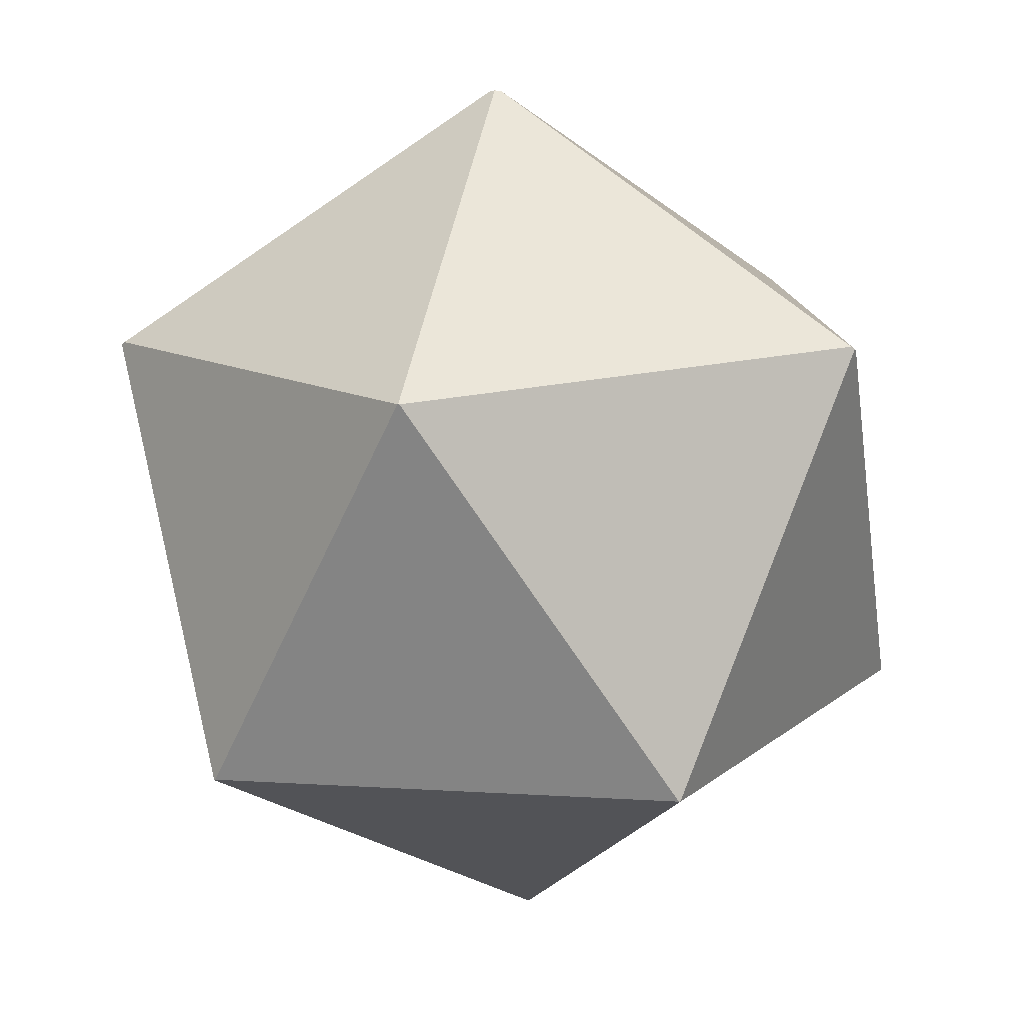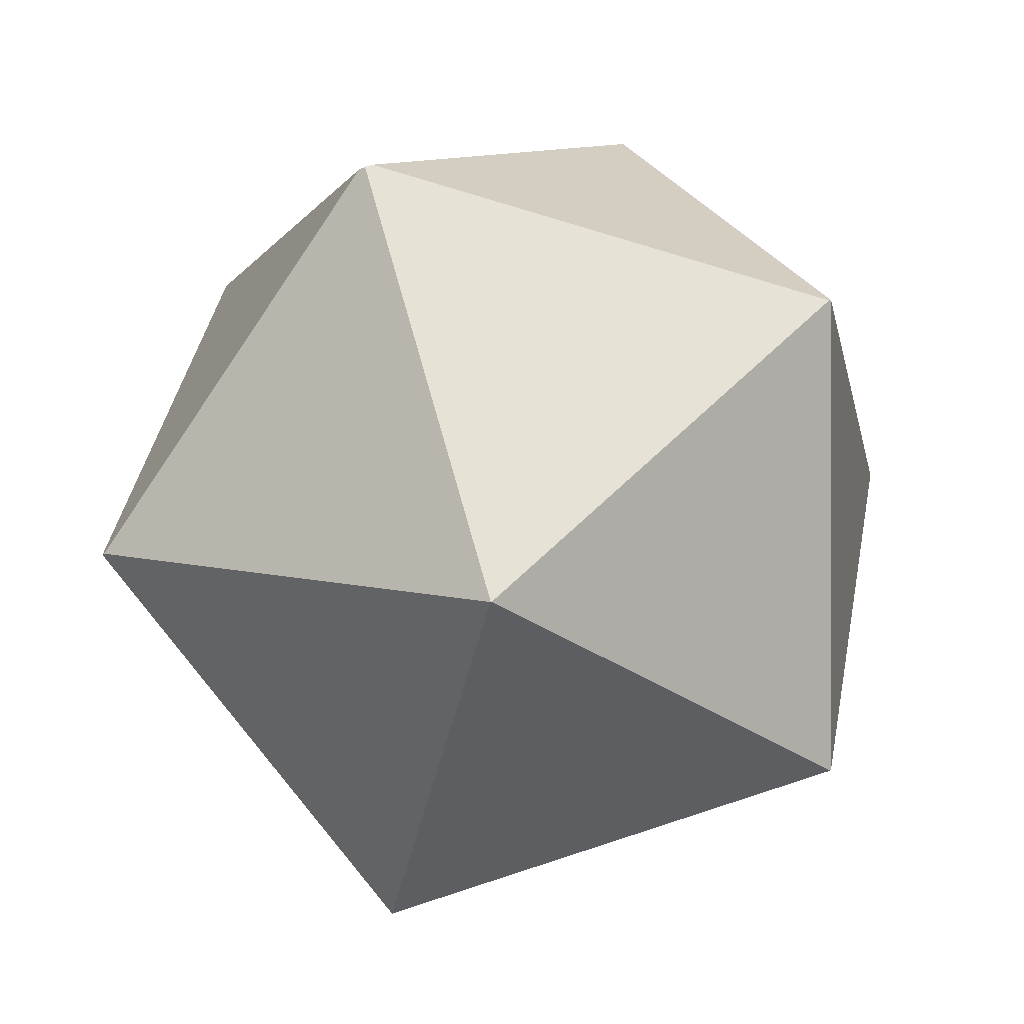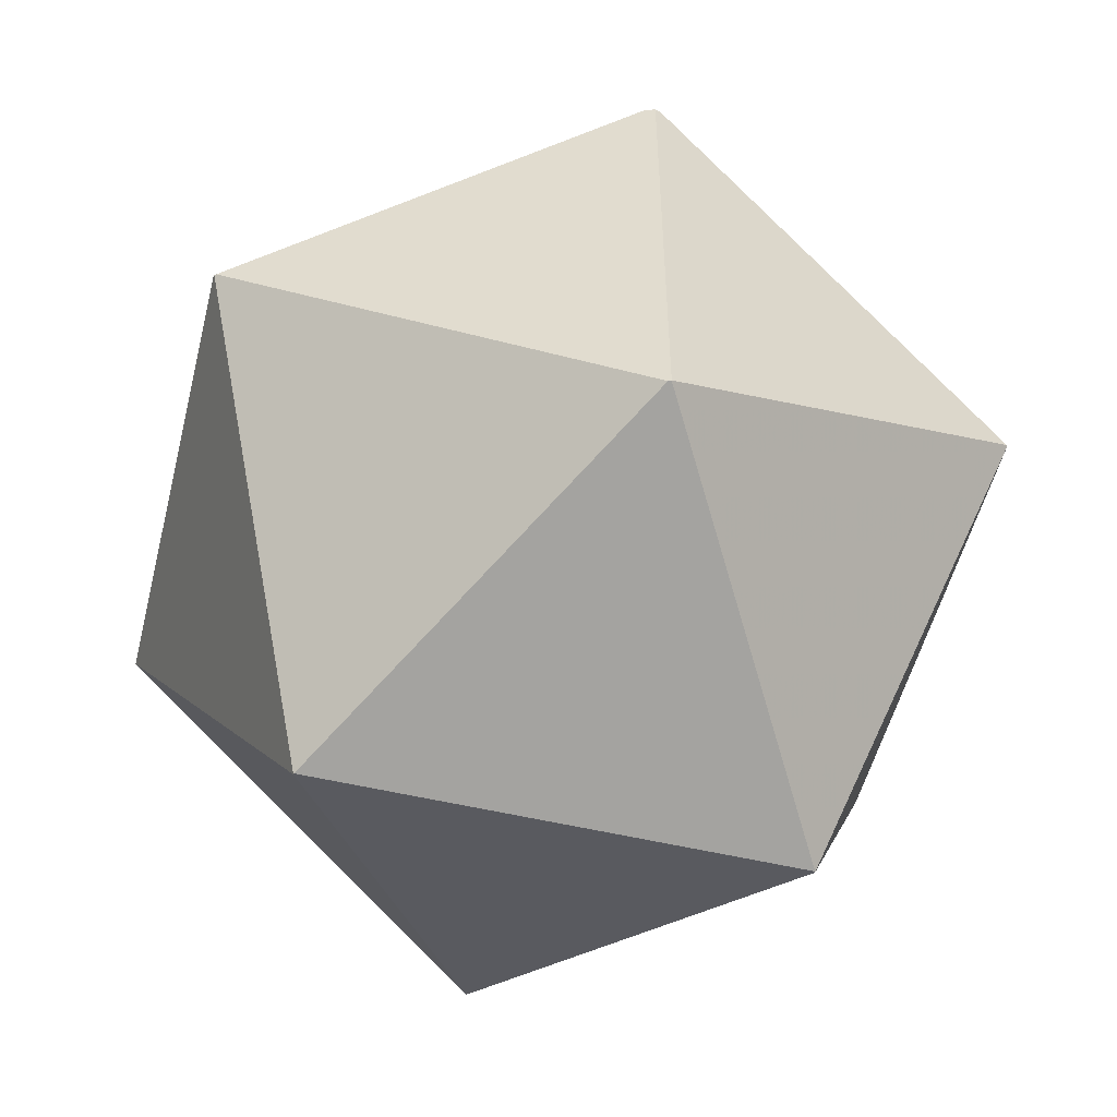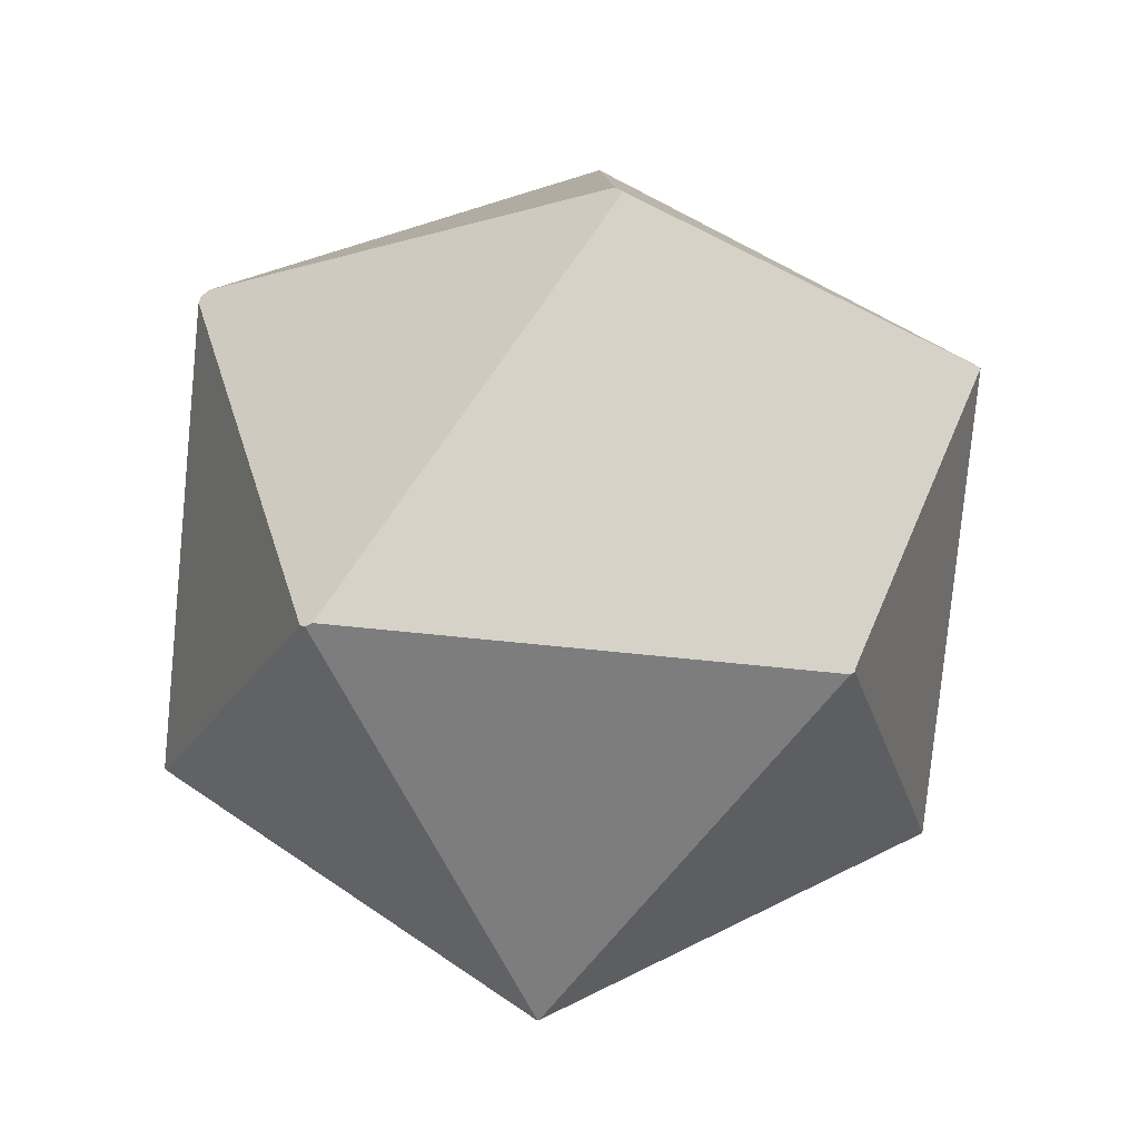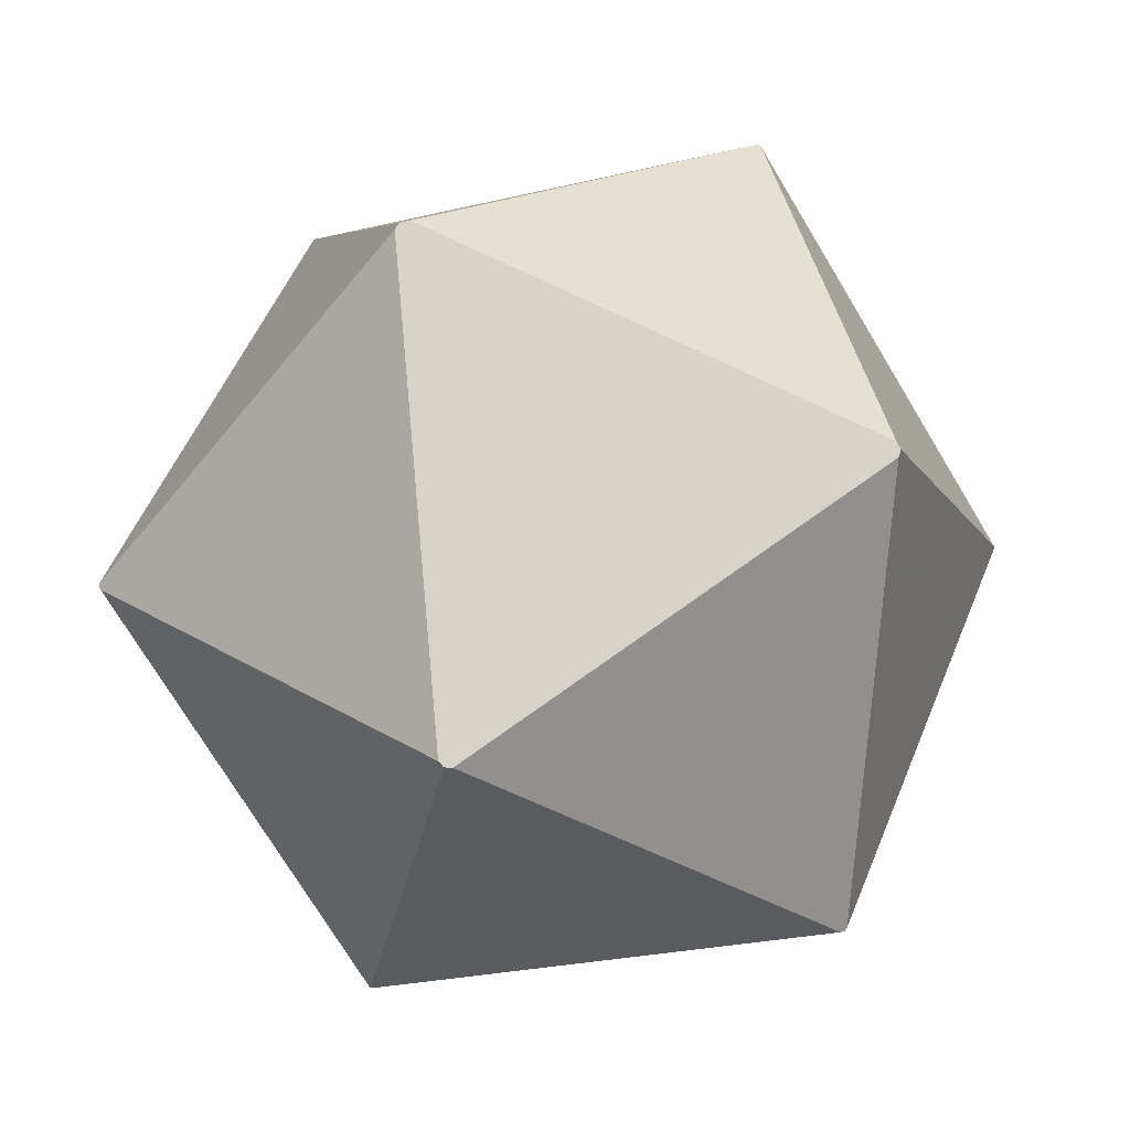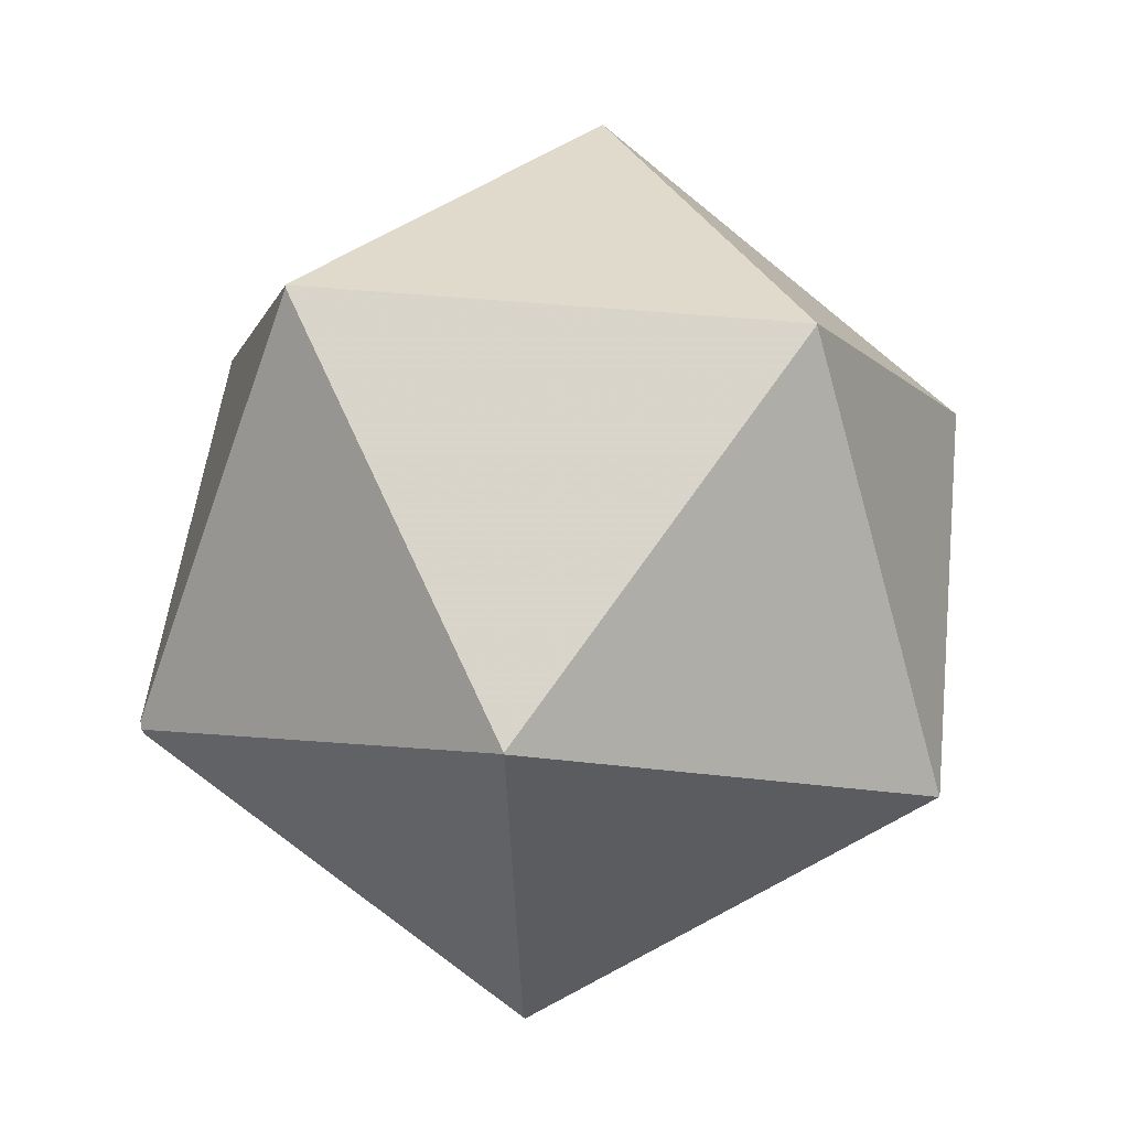
<metadata>
{"format":"obj","ext":"obj","renderer":"f3d","projection":"perspective","resolution":1024,"background":"white","views":[{"elev":-40.3,"azim":-11.6,"up":"+Z"},{"elev":-0.5,"azim":103.4,"up":"+Z"},{"elev":-14.0,"azim":-155.4,"up":"+Z"},{"elev":-58.6,"azim":35.2,"up":"+Y"},{"elev":58.9,"azim":1.5,"up":"+Z"},{"elev":31.8,"azim":107.7,"up":"+Y"}]}
</metadata>
<code>
v 4.072 -35.9 15.97
v 9.325 -78.7 1.311
v 9.8 -79.15 1.136
v 10.52 -79.15 1.097
v 46.87 -52.68 8.091
v 47.06 -52.01 8.303
v 4.43 -35.33 16.14
v 5.348 -35.08 16.17
v 46.68 -51.36 8.542
v 61.14 -36.22 -32.57
v 47.06 -52.01 8.303
v 46.68 -51.36 8.542
v 36.53 -9.154 -4.371
v 61.1 -36.13 -32.56
v -9.325 -36.81 -56.98
v 27.66 -10.06 -49.91
v 32.82 -53.43 -64.73
v 32.69 -53.46 -64.74
v -9.241 -37.01 -57.05
v -9.336 -36.85 -56.99
v 27.58 -9.989 -49.88
v 27.51 -9.988 -49.88
v -23.51 -53.16 -15.99
v -23.72 -52.66 -15.96
v -9.336 -36.85 -56.99
v 1.089 -79.76 -44.15
v -9.241 -37.01 -57.05
v 1.154 -79.81 -44.15
v 32.69 -53.46 -64.74
v 1.257 -79.81 -44.18
v -9.241 -37.01 -57.05
v 1.089 -79.76 -44.15
v 46.68 -51.36 8.542
v 5.348 -35.08 16.17
v 36.53 -9.154 -4.371
v 36.35 -8.998 -4.372
v 36.15 -8.996 -4.305
v 46.87 -52.68 8.091
v 10.52 -79.15 1.097
v 44.43 -79.73 -28.61
v 45.02 -79.32 -28.53
v 44.82 -79.55 -28.69
v 61.14 -36.22 -32.57
v 47.06 -52.01 8.303
v 46.87 -52.68 8.091
v 61.13 -36.25 -32.59
v 45.02 -79.32 -28.53
v -9.325 -36.81 -56.98
v -7.474 -9.427 -19.93
v 27.51 -9.988 -49.88
v -7.205 -9.304 -19.98
v 9.8 -79.15 1.136
v 9.325 -78.7 1.311
v 1.154 -79.81 -44.15
v 1.089 -79.76 -44.15
v -23.51 -53.16 -15.99
v 61.14 -36.22 -32.57
v 61.1 -36.13 -32.56
v 27.66 -10.06 -49.91
v 32.82 -53.43 -64.73
v 32.83 -53.43 -64.72
v 61.13 -36.25 -32.59
v -23.7 -52.57 -15.9
v 4.072 -35.9 15.97
v 9.325 -78.7 1.311
v -23.72 -52.66 -15.96
v -23.51 -53.16 -15.99
v 27.66 -10.06 -49.91
v 61.1 -36.13 -32.56
v 36.53 -9.154 -4.371
v 27.58 -9.989 -49.88
v 36.35 -8.998 -4.372
v -23.7 -52.57 -15.9
v -9.325 -36.81 -56.98
v -7.474 -9.427 -19.93
v -7.481 -9.44 -19.91
v -9.336 -36.85 -56.99
v -23.72 -52.66 -15.96
v 10.52 -79.15 1.097
v 9.8 -79.15 1.136
v 1.154 -79.81 -44.15
v 1.257 -79.81 -44.18
v 44.43 -79.73 -28.61
v 32.82 -53.43 -64.73
v 44.43 -79.73 -28.61
v 1.257 -79.81 -44.18
v 32.69 -53.46 -64.74
v 44.82 -79.55 -28.69
v 32.83 -53.43 -64.72
v 61.13 -36.25 -32.59
v 45.02 -79.32 -28.53
v 32.83 -53.43 -64.72
v 44.82 -79.55 -28.69
v 27.51 -9.988 -49.88
v -7.205 -9.304 -19.98
v 36.15 -8.996 -4.305
v 27.58 -9.989 -49.88
v 36.35 -8.998 -4.372
v -23.7 -52.57 -15.9
v -7.481 -9.44 -19.91
v 4.072 -35.9 15.97
v 4.43 -35.33 16.14
v -7.481 -9.44 -19.91
v -7.474 -9.427 -19.93
v 4.43 -35.33 16.14
v 5.348 -35.08 16.17
v -7.205 -9.304 -19.98
v 36.15 -8.996 -4.305
f 1 2 3 4 5 6 9 8 7
f 11 10 14 13 12
f 17 16 21 22 15 20 19 18
f 26 27 25 24 23
f 28 30 29 31 32
f 36 37 34 33 35
f 38 41 42 40 39
f 45 47 46 43 44
f 49 51 50 48
f 53 52 54 55 56
f 59 60 61 62 57 58
f 63 66 67 65 64
f 70 69 68 71 72
f 74 75 76 73 78 77
f 82 81 80 79 83
f 88 89 84 87 86 85
f 93 92 90 91
f 94 95 96 98 97
f 99 100 102 101
f 106 108 107 104 103 105

</code>
